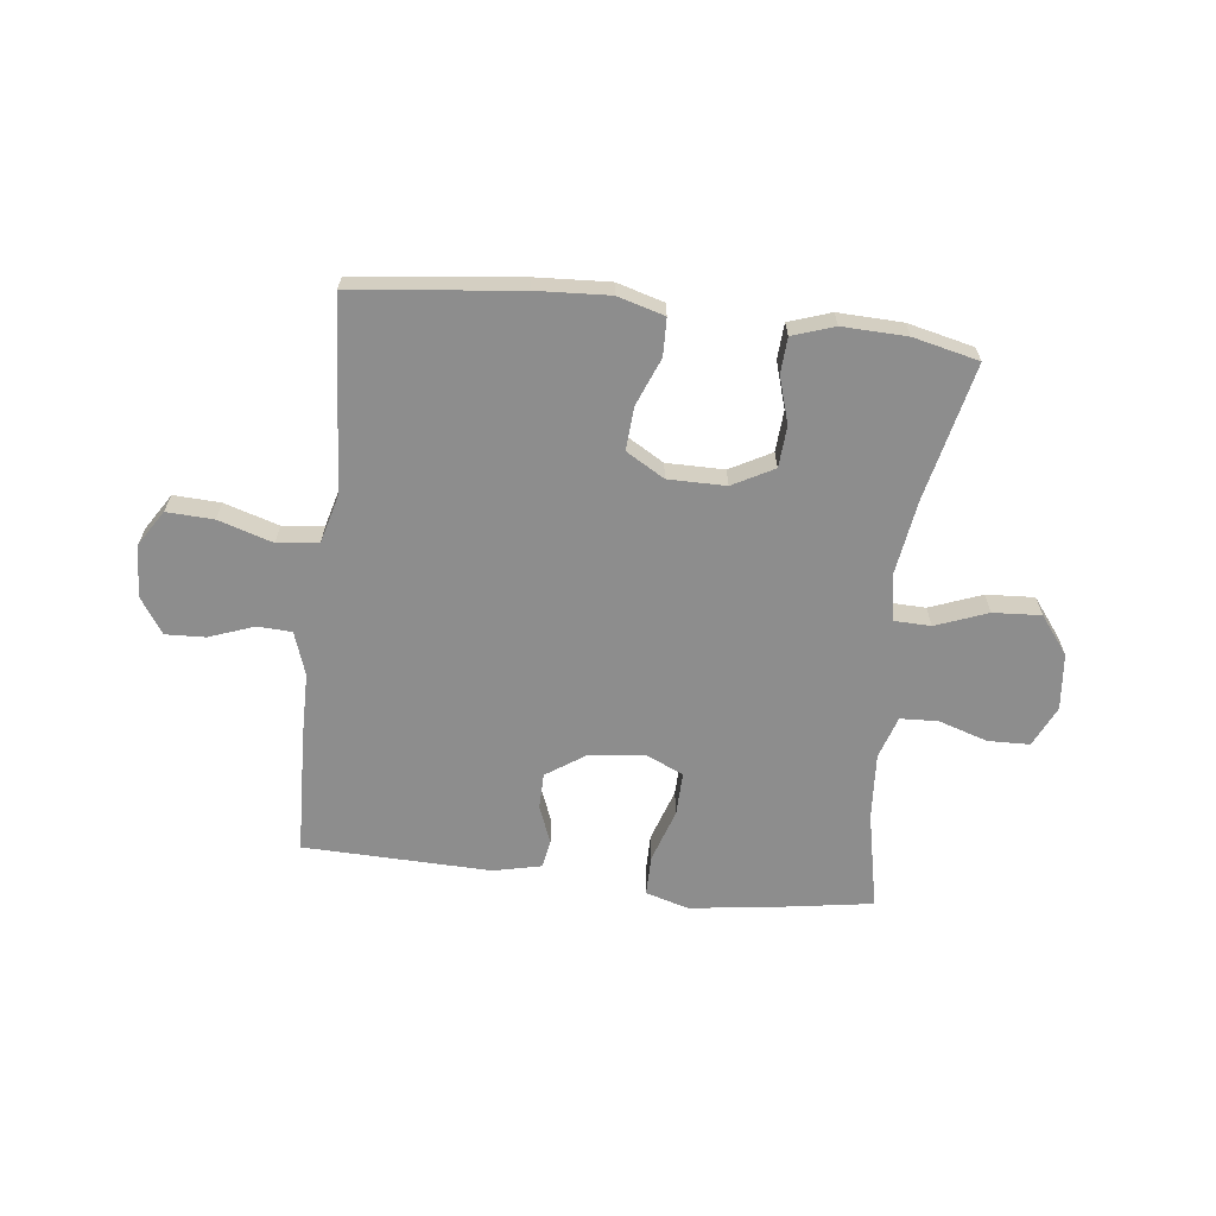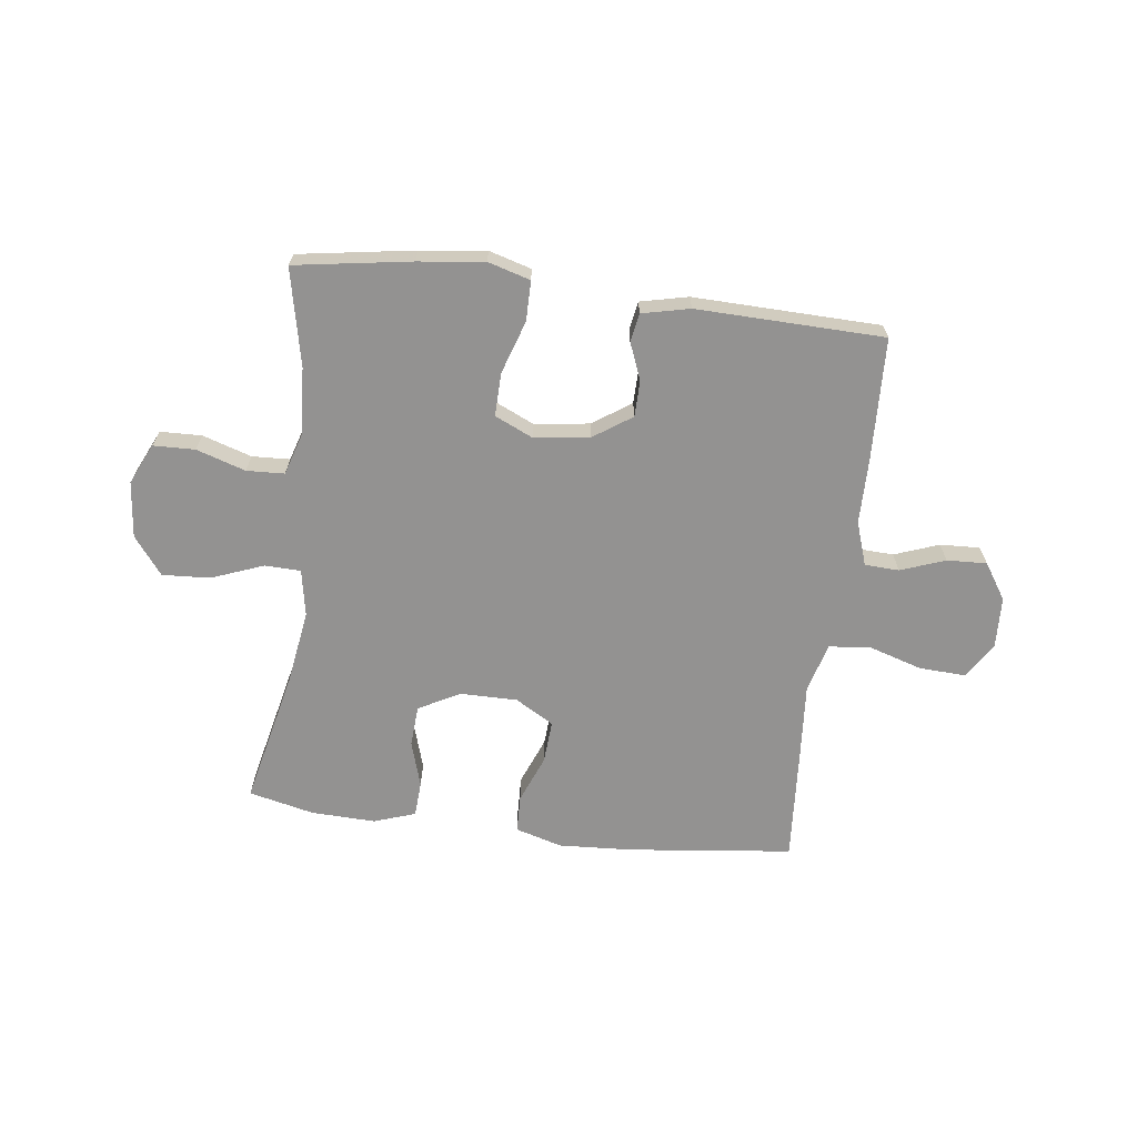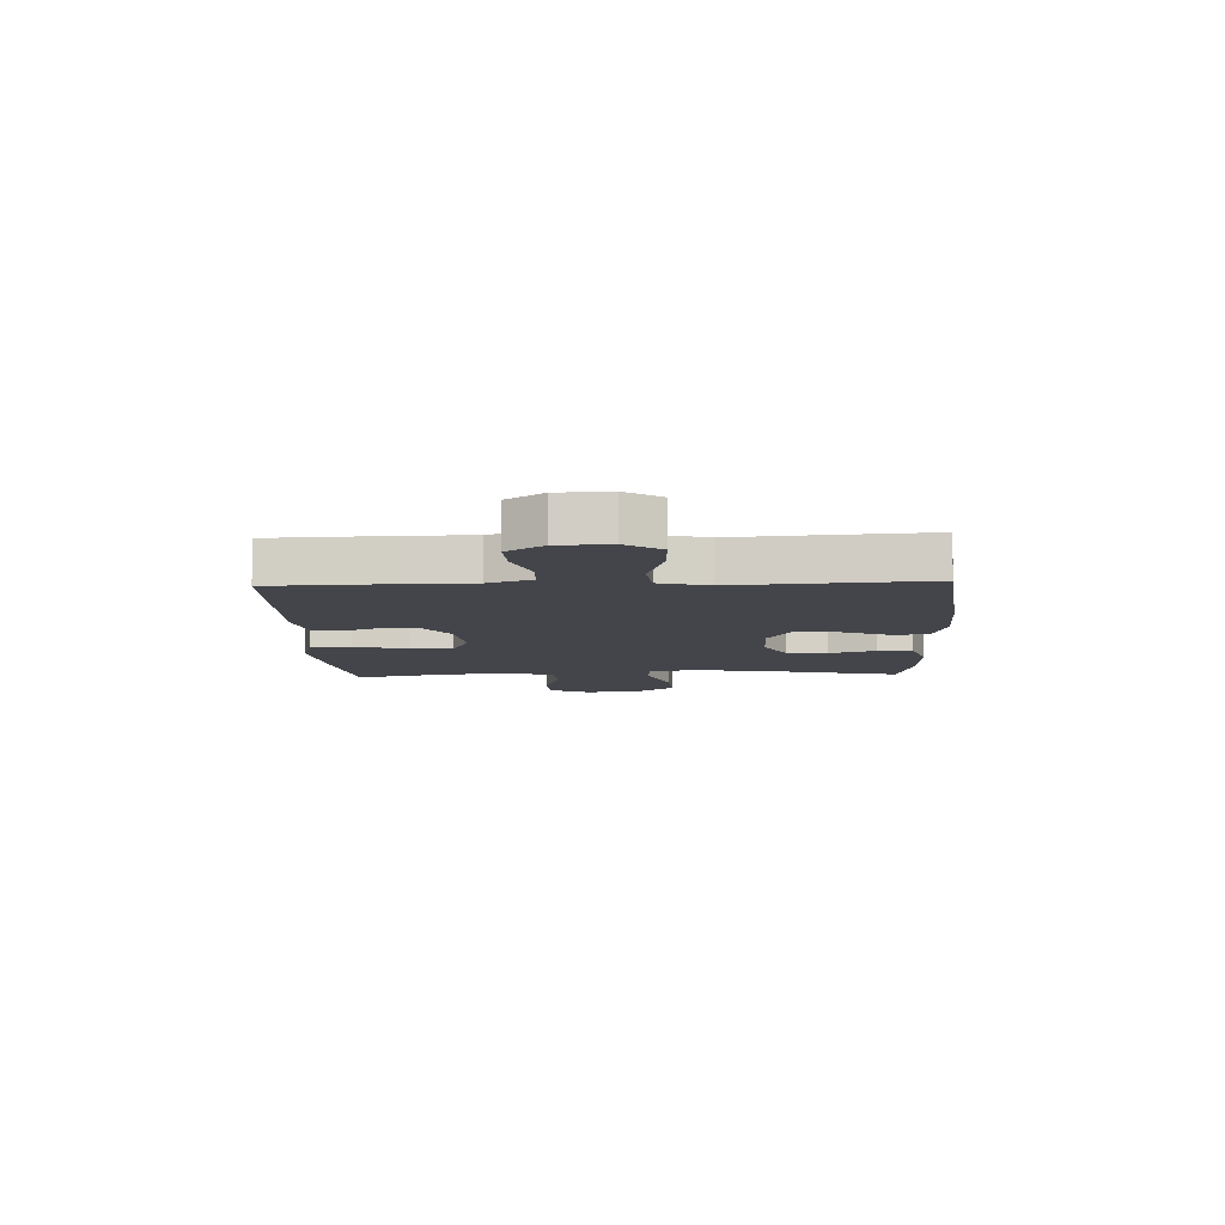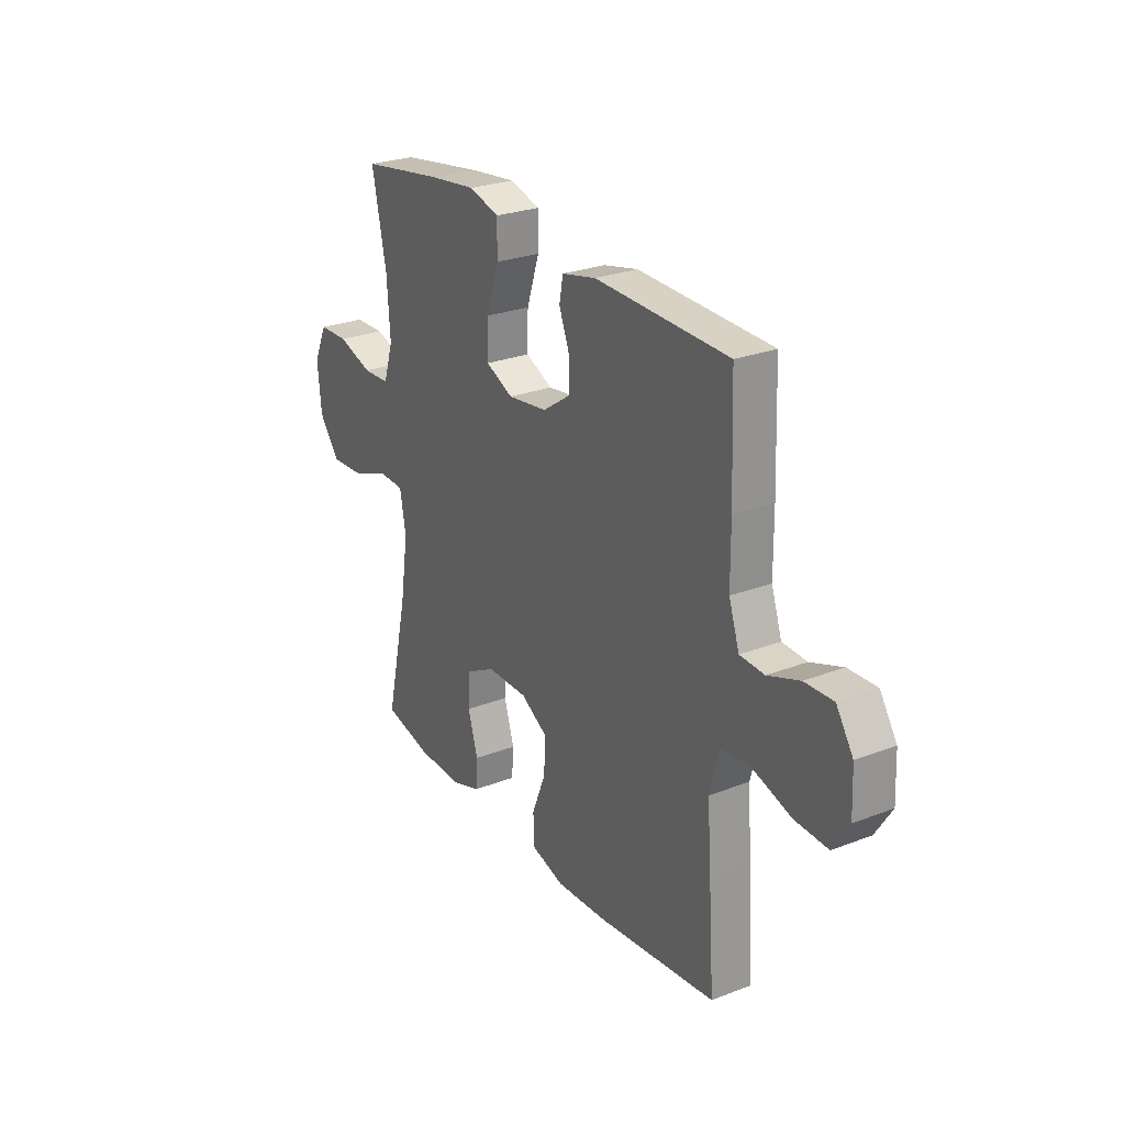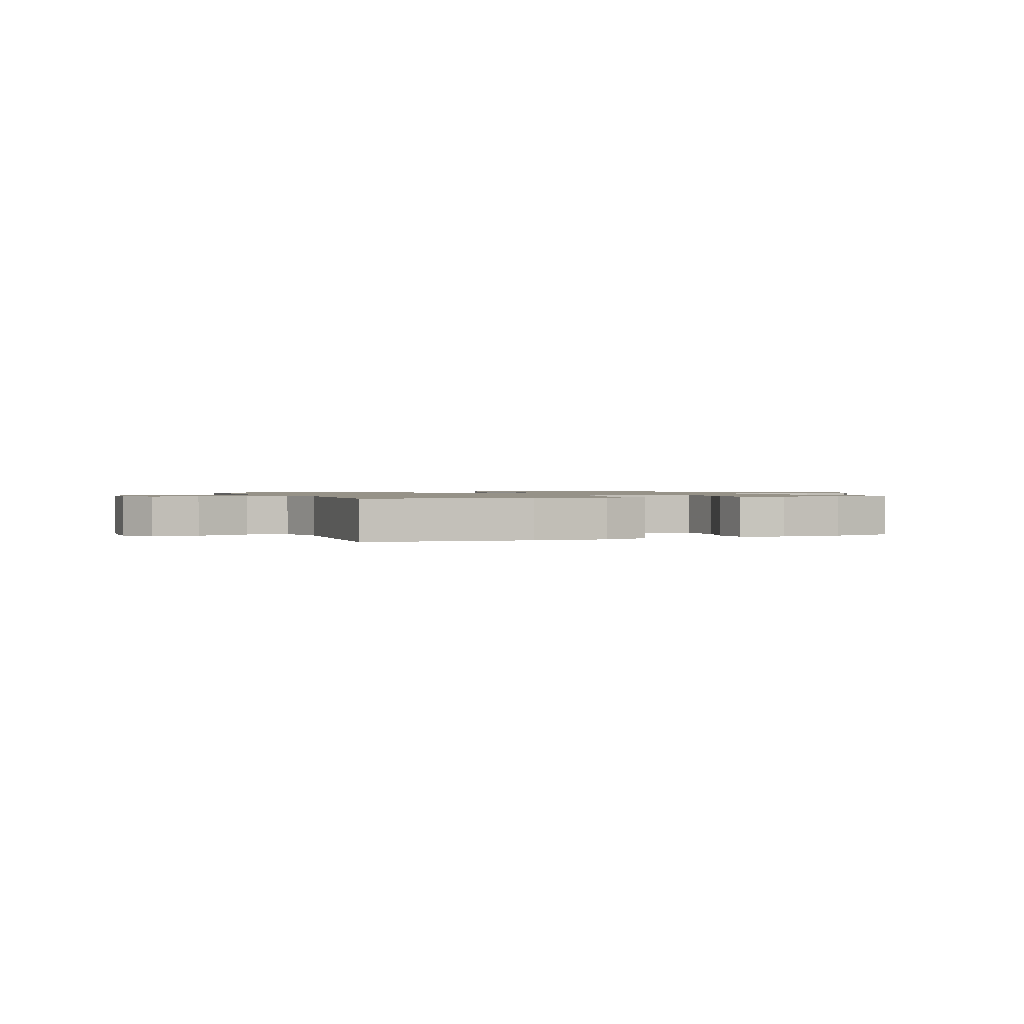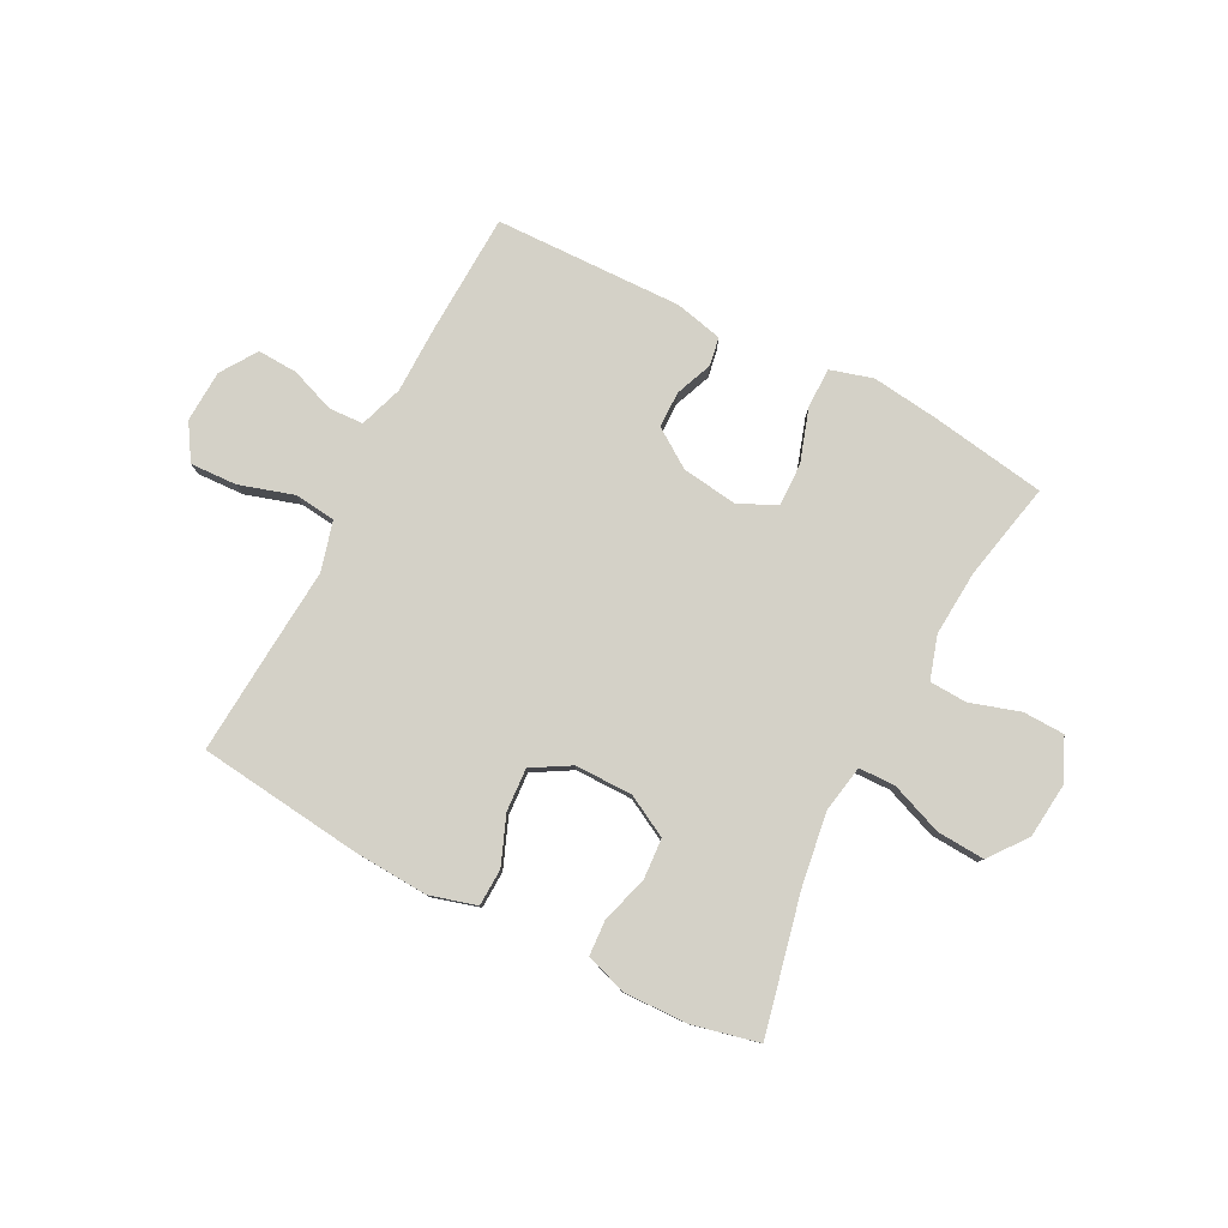
<metadata>
{"format":"obj","ext":"obj","renderer":"f3d","projection":"perspective","resolution":1024,"background":"white","views":[{"elev":-64.6,"azim":173.4,"up":"+Y"},{"elev":-66.4,"azim":-7.1,"up":"+Y"},{"elev":-9.2,"azim":92.5,"up":"+Y"},{"elev":26.2,"azim":58.6,"up":"+Z"},{"elev":1.2,"azim":157.5,"up":"+Y"},{"elev":79.8,"azim":-152.5,"up":"+Y"}]}
</metadata>
<code>
v 0.5 0.07 0.5
v 0.508 0.07 0.285
v 0.509 0.07 0.166
v 0.535 0.07 0.089
v 0.596 0.07 0.086
v 0.675 0.07 0.115
v 0.746 0.07 0.118
v 0.788 0.07 0.054
v 0.792 0.07 -0.038
v 0.752 0.07 -0.101
v 0.669 0.07 -0.097
v 0.573 0.07 -0.067
v 0.5 0.07 -0.075
v 0.476 0.07 -0.163
v 0.486 0.07 -0.296
v 0.5 0.07 -0.5
v 0.207 0.07 -0.533
v 0.077 0.07 -0.54
v -0.006 0.07 -0.516
v -0.008 0.07 -0.45
v 0.026 0.07 -0.365
v 0.031 0.07 -0.289
v -0.037 0.07 -0.249
v -0.139 0.07 -0.249
v -0.212 0.07 -0.288
v -0.217 0.07 -0.361
v -0.192 0.07 -0.443
v -0.196 0.07 -0.506
v -0.27 0.07 -0.531
v -0.384 0.07 -0.527
v -0.5 0.07 -0.5
v -0.445 0.07 -0.258
v -0.425 0.07 -0.127
v -0.44 0.07 -0.044
v -0.504 0.07 -0.042
v -0.596 0.07 -0.077
v -0.681 0.07 -0.082
v -0.732 0.07 -0.015
v -0.742 0.07 0.085
v -0.708 0.07 0.157
v -0.634 0.07 0.159
v -0.547 0.07 0.131
v -0.48 0.07 0.134
v -0.456 0.07 0.21
v -0.464 0.07 0.327
v -0.5 0.07 0.5
v -0.294 0.07 0.532
v -0.177 0.07 0.546
v -0.102 0.07 0.524
v -0.102 0.07 0.453
v -0.133 0.07 0.359
v -0.135 0.07 0.282
v -0.067 0.07 0.251
v 0.031 0.07 0.264
v 0.099 0.07 0.31
v 0.1 0.07 0.374
v 0.074 0.07 0.44
v 0.083 0.07 0.49
v 0.168 0.07 0.509
v 0.5 0 0.5
v 0.508 0 0.285
v 0.509 0 0.166
v 0.535 0 0.089
v 0.596 0 0.086
v 0.675 0 0.115
v 0.746 0 0.118
v 0.788 0 0.054
v 0.792 0 -0.038
v 0.752 0 -0.101
v 0.669 0 -0.097
v 0.573 0 -0.067
v 0.5 0 -0.075
v 0.476 0 -0.163
v 0.486 0 -0.296
v 0.5 0 -0.5
v 0.207 0 -0.533
v 0.077 0 -0.54
v -0.006 0 -0.516
v -0.008 0 -0.45
v 0.026 0 -0.365
v 0.031 0 -0.289
v -0.037 0 -0.249
v -0.139 0 -0.249
v -0.212 0 -0.288
v -0.217 0 -0.361
v -0.192 0 -0.443
v -0.196 0 -0.506
v -0.27 0 -0.531
v -0.384 0 -0.527
v -0.5 0 -0.5
v -0.445 0 -0.258
v -0.425 0 -0.127
v -0.44 0 -0.044
v -0.504 0 -0.042
v -0.596 0 -0.077
v -0.681 0 -0.082
v -0.732 0 -0.015
v -0.742 0 0.085
v -0.708 0 0.157
v -0.634 0 0.159
v -0.547 0 0.131
v -0.48 0 0.134
v -0.456 0 0.21
v -0.464 0 0.327
v -0.5 0 0.5
v -0.294 0 0.532
v -0.177 0 0.546
v -0.102 0 0.524
v -0.102 0 0.453
v -0.133 0 0.359
v -0.135 0 0.282
v -0.067 0 0.251
v 0.031 0 0.264
v 0.099 0 0.31
v 0.1 0 0.374
v 0.074 0 0.44
v 0.083 0 0.49
v 0.168 0 0.509
f 1 2 3
f 59 1 3
f 58 59 3
f 57 58 3
f 56 57 3
f 55 56 3 4
f 54 55 4
f 53 54 4
f 49 50 51
f 48 49 51
f 47 48 51
f 46 47 51
f 45 46 51
f 44 45 51 52
f 43 44 52 53
f 40 41 42
f 39 40 42
f 38 39 42
f 37 38 42
f 36 37 42
f 35 36 42
f 34 35 42 43
f 30 31 32
f 29 30 32
f 28 29 32
f 27 28 32
f 26 27 32
f 25 26 32 33
f 24 25 33 34
f 19 20 21
f 18 19 21
f 17 18 21
f 16 17 21
f 15 16 21
f 14 15 21
f 13 14 21 22
f 10 11 12
f 9 10 12
f 8 9 12
f 7 8 12
f 6 7 12
f 5 6 12
f 4 5 12 13
f 53 4 13
f 43 53 13
f 34 43 13
f 24 34 13
f 23 24 13
f 13 22 23
f 62 61 60
f 62 60 118
f 62 118 117
f 62 117 116
f 62 116 115
f 63 62 115 114
f 63 114 113
f 63 113 112
f 110 109 108
f 110 108 107
f 110 107 106
f 110 106 105
f 110 105 104
f 111 110 104 103
f 112 111 103 102
f 101 100 99
f 101 99 98
f 101 98 97
f 101 97 96
f 101 96 95
f 101 95 94
f 102 101 94 93
f 91 90 89
f 91 89 88
f 91 88 87
f 91 87 86
f 91 86 85
f 92 91 85 84
f 93 92 84 83
f 80 79 78
f 80 78 77
f 80 77 76
f 80 76 75
f 80 75 74
f 80 74 73
f 81 80 73 72
f 71 70 69
f 71 69 68
f 71 68 67
f 71 67 66
f 71 66 65
f 71 65 64
f 72 71 64 63
f 72 63 112
f 72 112 102
f 72 102 93
f 72 93 83
f 72 83 82
f 82 81 72
f 1 60 61 2
f 2 61 62 3
f 3 62 63 4
f 4 63 64 5
f 5 64 65 6
f 6 65 66 7
f 7 66 67 8
f 8 67 68 9
f 9 68 69 10
f 10 69 70 11
f 11 70 71 12
f 12 71 72 13
f 13 72 73 14
f 14 73 74 15
f 15 74 75 16
f 16 75 76 17
f 17 76 77 18
f 18 77 78 19
f 19 78 79 20
f 20 79 80 21
f 21 80 81 22
f 22 81 82 23
f 23 82 83 24
f 24 83 84 25
f 25 84 85 26
f 26 85 86 27
f 27 86 87 28
f 28 87 88 29
f 29 88 89 30
f 30 89 90 31
f 31 90 91 32
f 32 91 92 33
f 33 92 93 34
f 34 93 94 35
f 35 94 95 36
f 36 95 96 37
f 37 96 97 38
f 38 97 98 39
f 39 98 99 40
f 40 99 100 41
f 41 100 101 42
f 42 101 102 43
f 43 102 103 44
f 44 103 104 45
f 45 104 105 46
f 46 105 106 47
f 47 106 107 48
f 48 107 108 49
f 49 108 109 50
f 50 109 110 51
f 51 110 111 52
f 52 111 112 53
f 53 112 113 54
f 54 113 114 55
f 55 114 115 56
f 56 115 116 57
f 57 116 117 58
f 58 117 118 59
f 59 118 60 1

</code>
